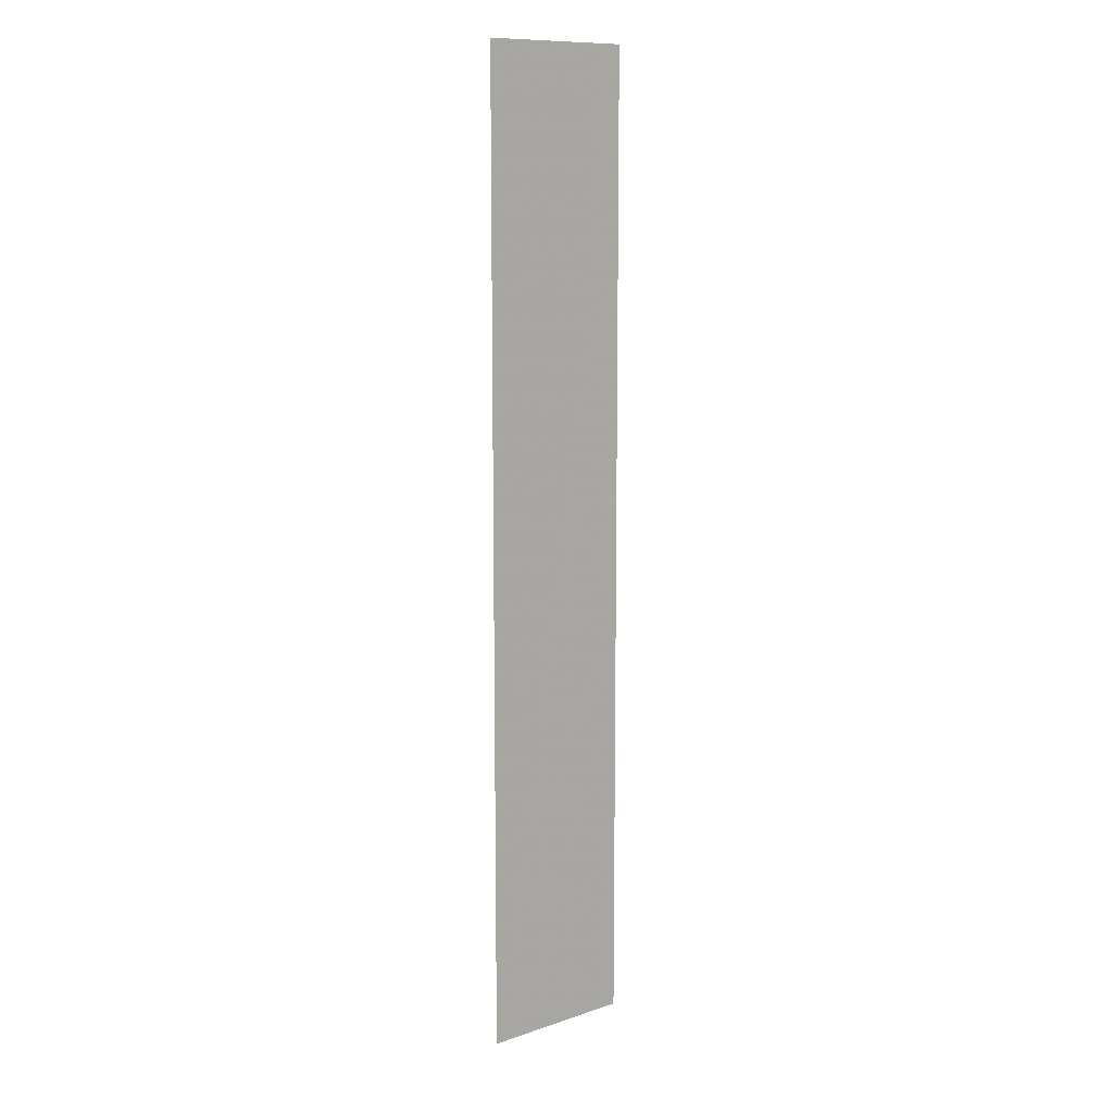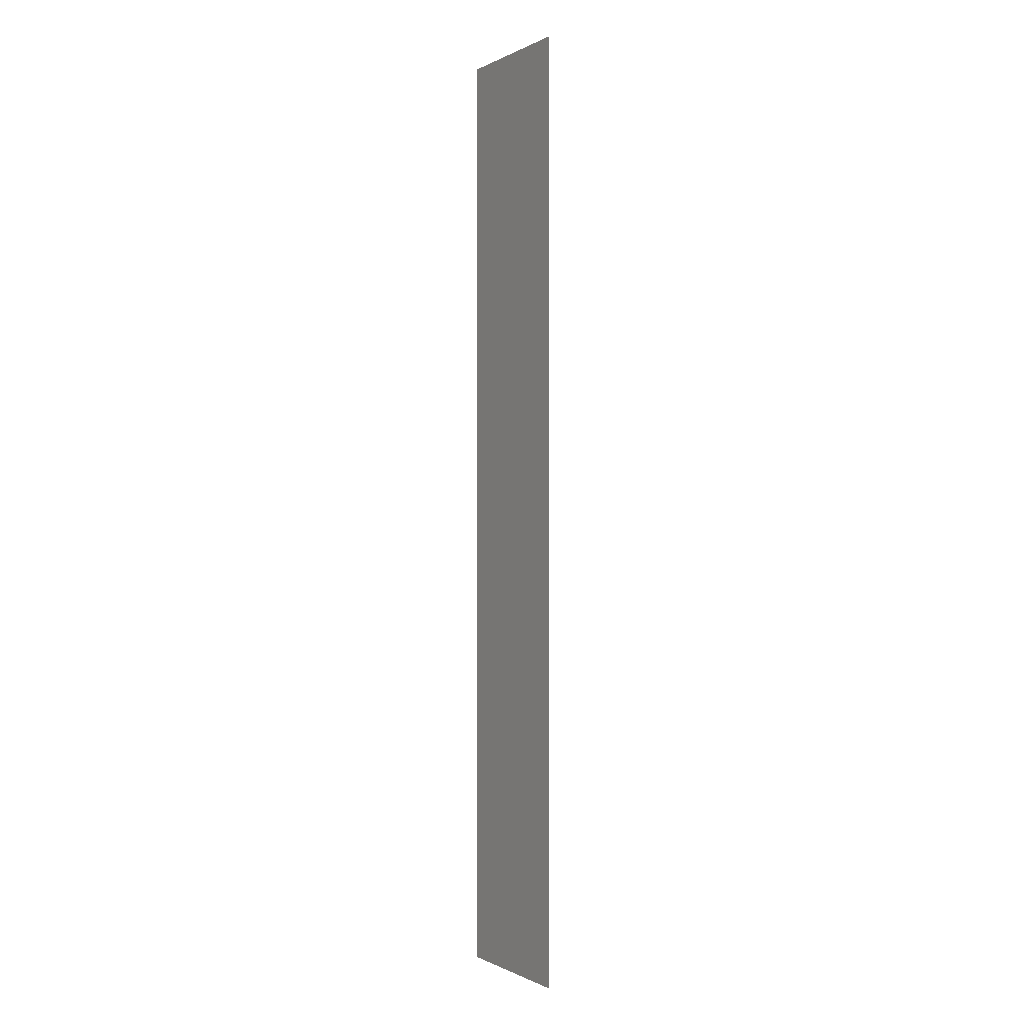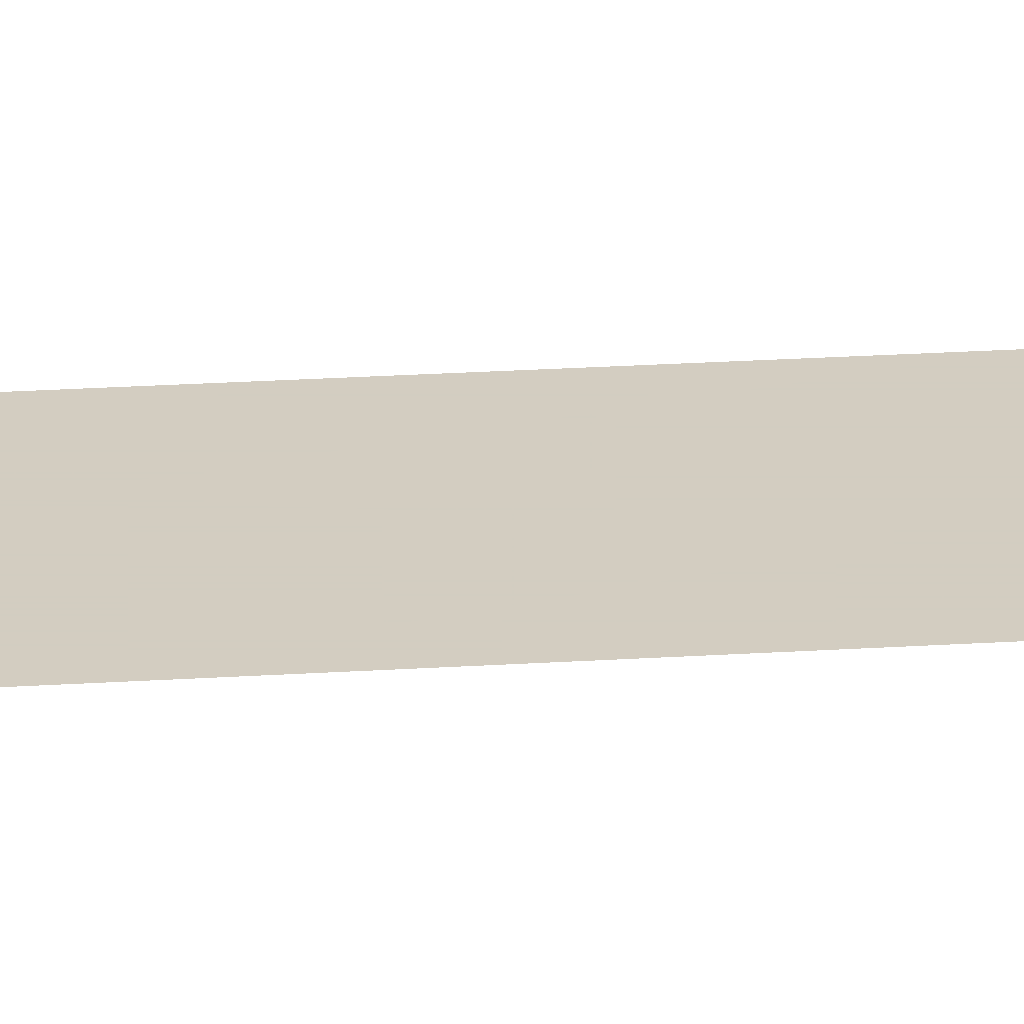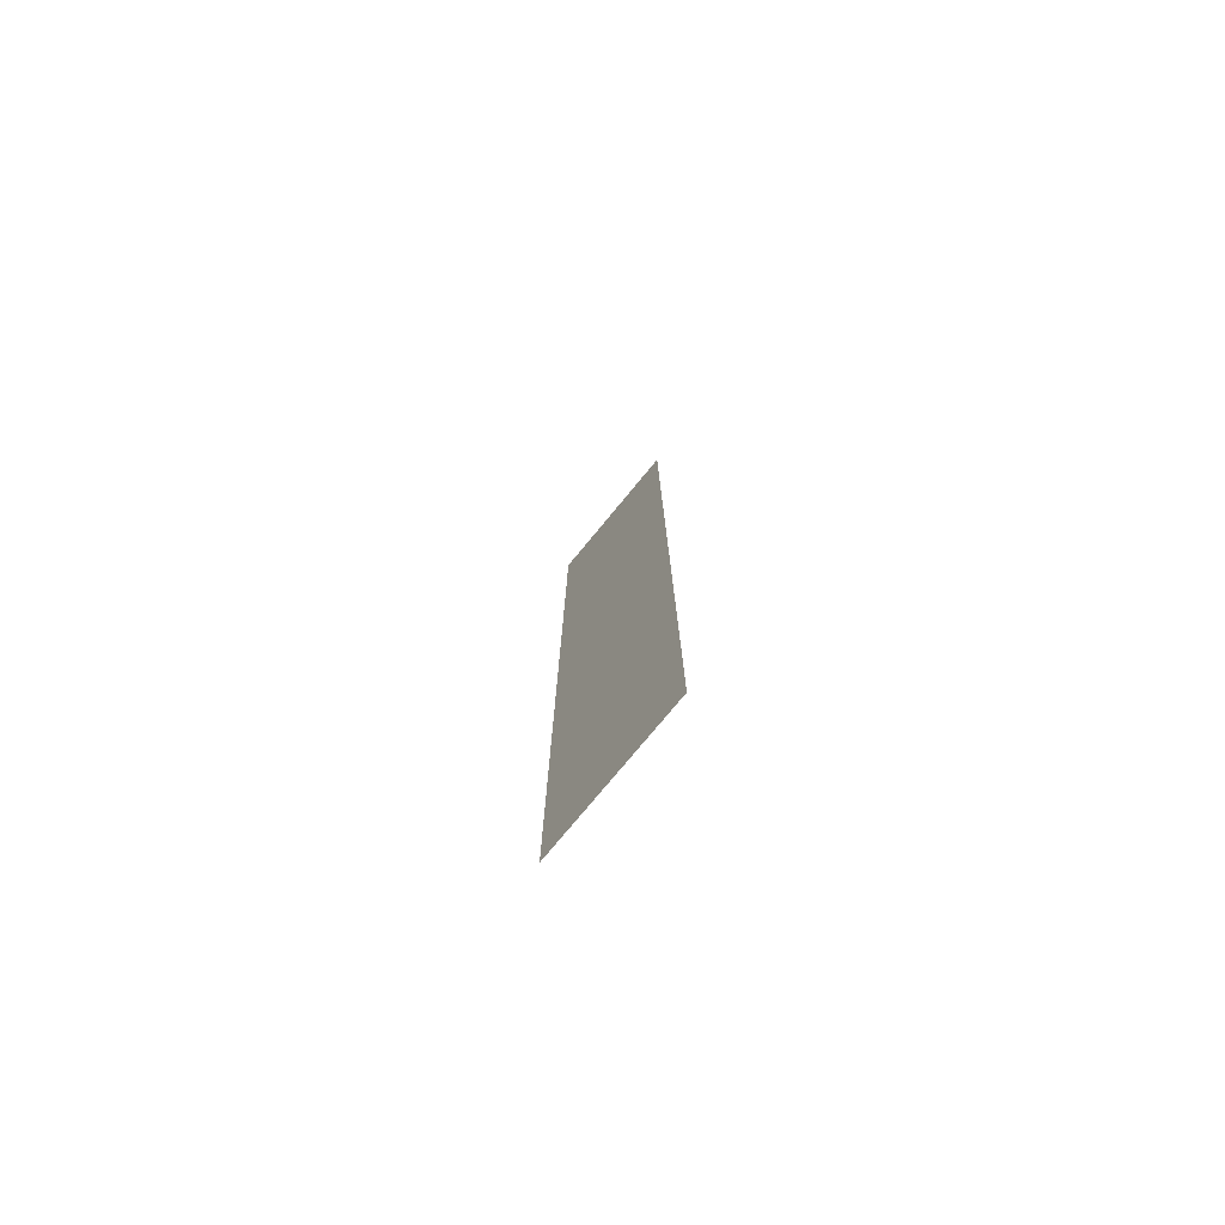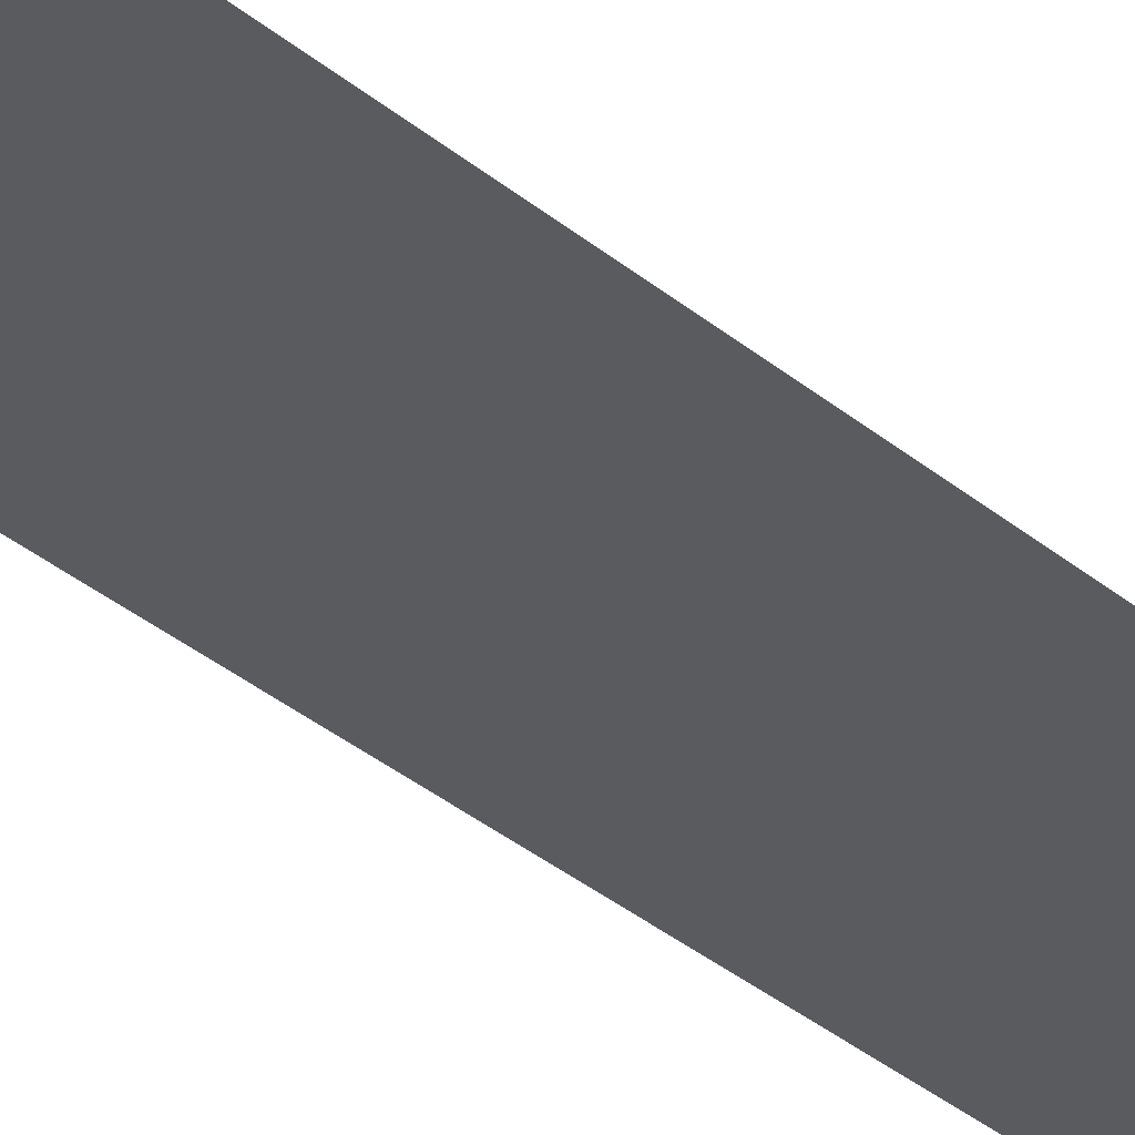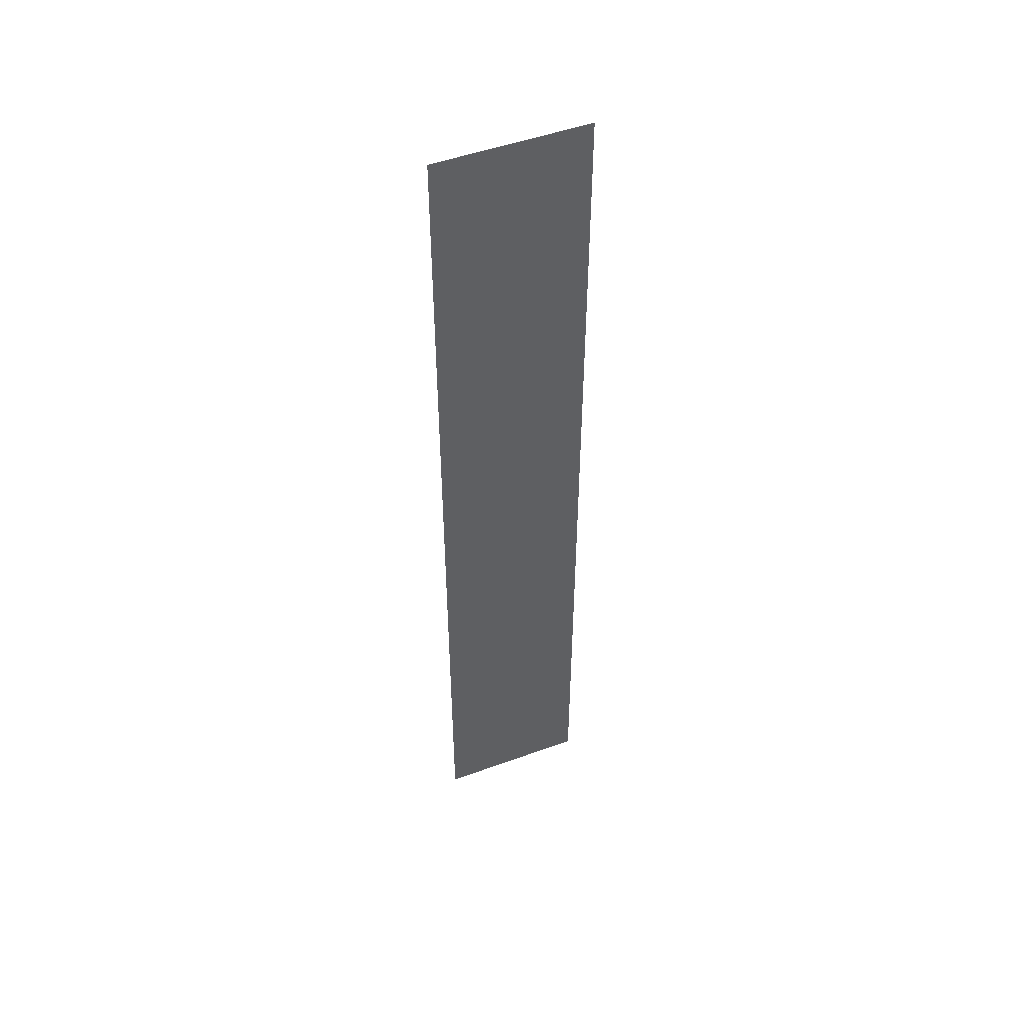
<metadata>
{"format":"obj","ext":"obj","renderer":"f3d","projection":"perspective","resolution":1024,"background":"white","views":[{"elev":11.2,"azim":-39.0,"up":"+Y"},{"elev":-0.4,"azim":-119.6,"up":"+Y"},{"elev":24.8,"azim":84.1,"up":"+Z"},{"elev":-76.9,"azim":50.4,"up":"+Y"},{"elev":-33.2,"azim":-139.1,"up":"+Z"},{"elev":49.8,"azim":158.2,"up":"+Y"}]}
</metadata>
<code>
v 3968 -51.2 -1920
v 3987 -51.2 -1920
v 3987 70.4 -1920
v 3968 -51.2 -1920
v 3987 70.4 -1920
v 3968 70.4 -1920
f 1 2 3
f 4 5 6

</code>
